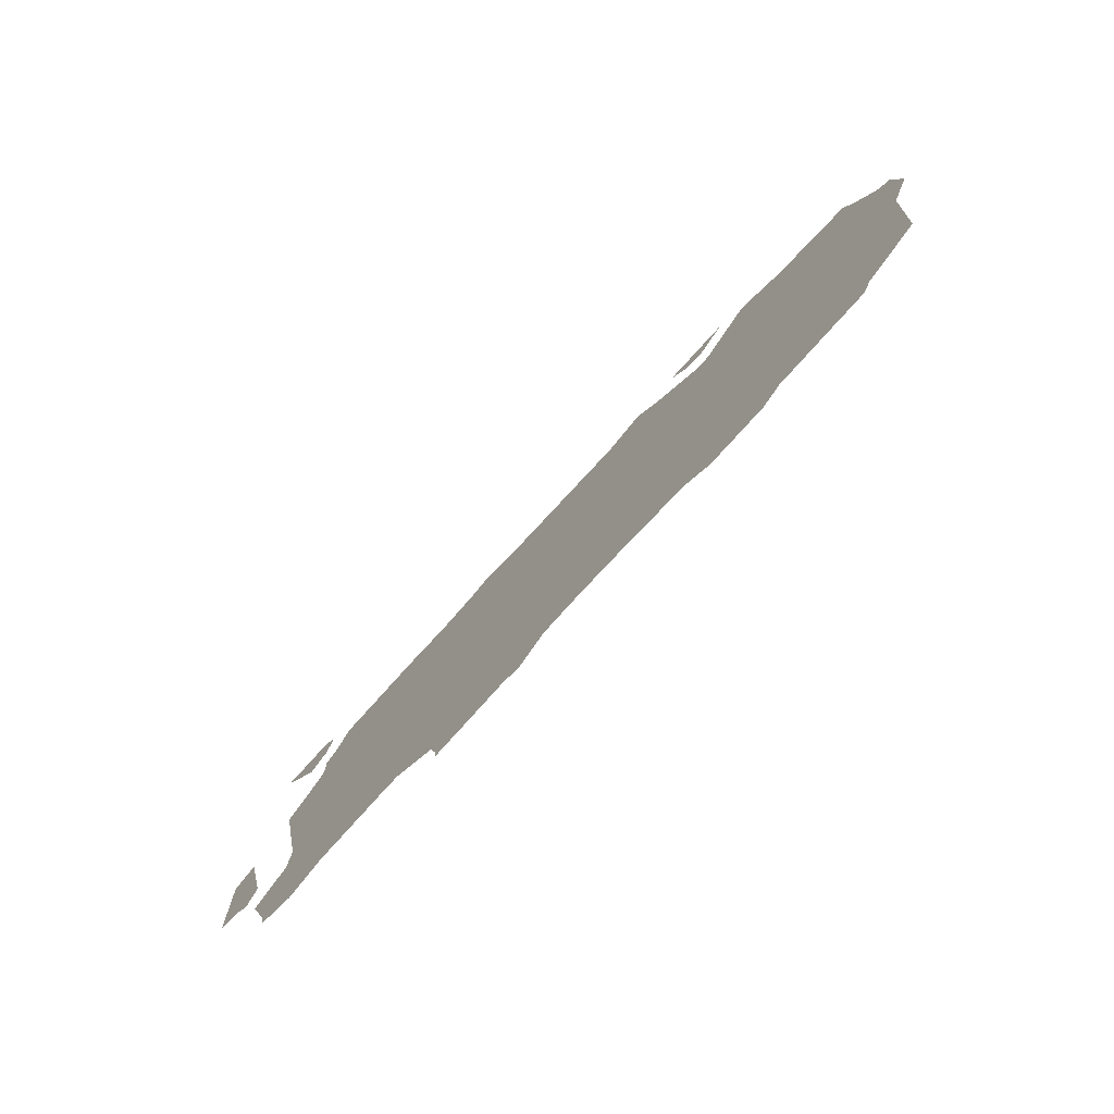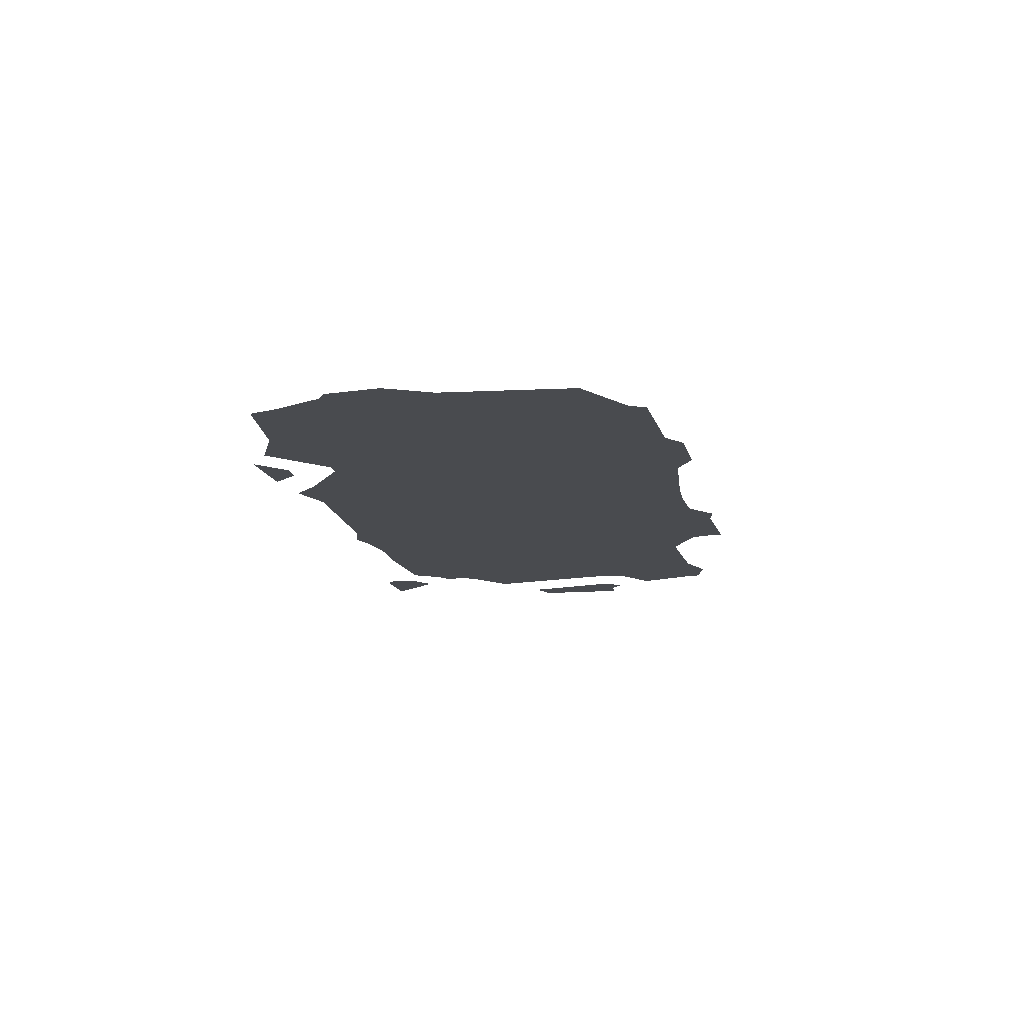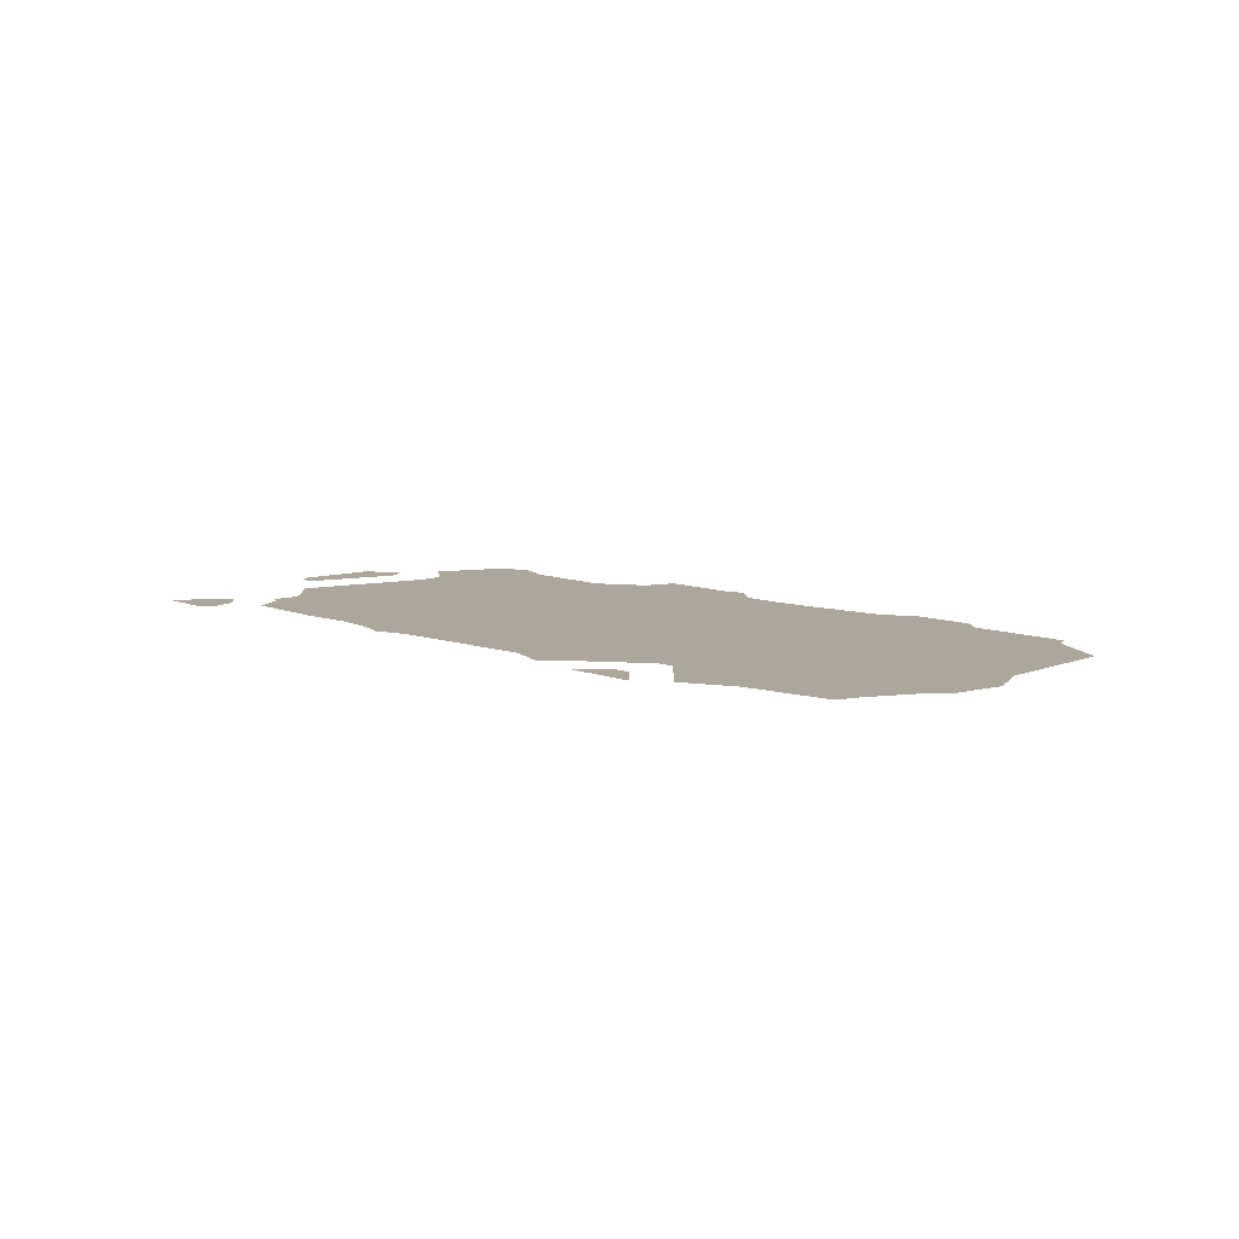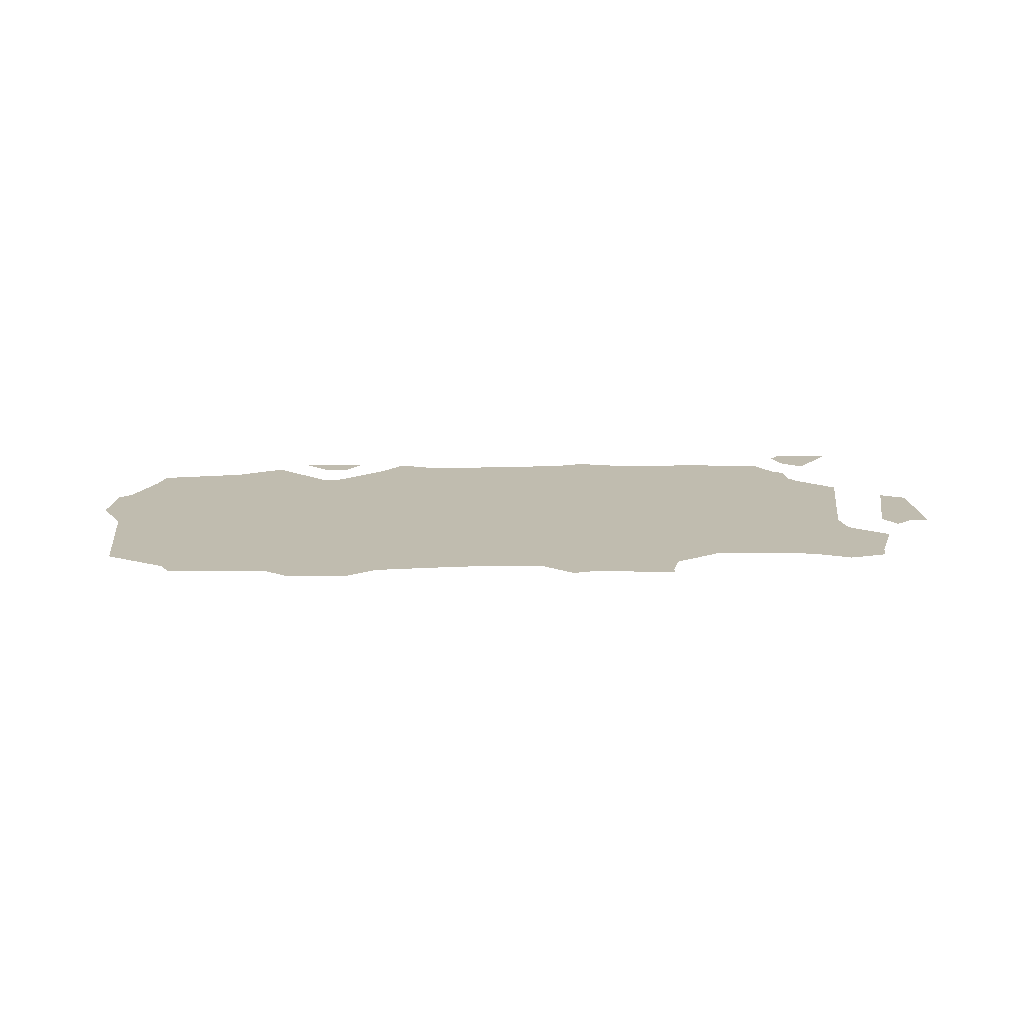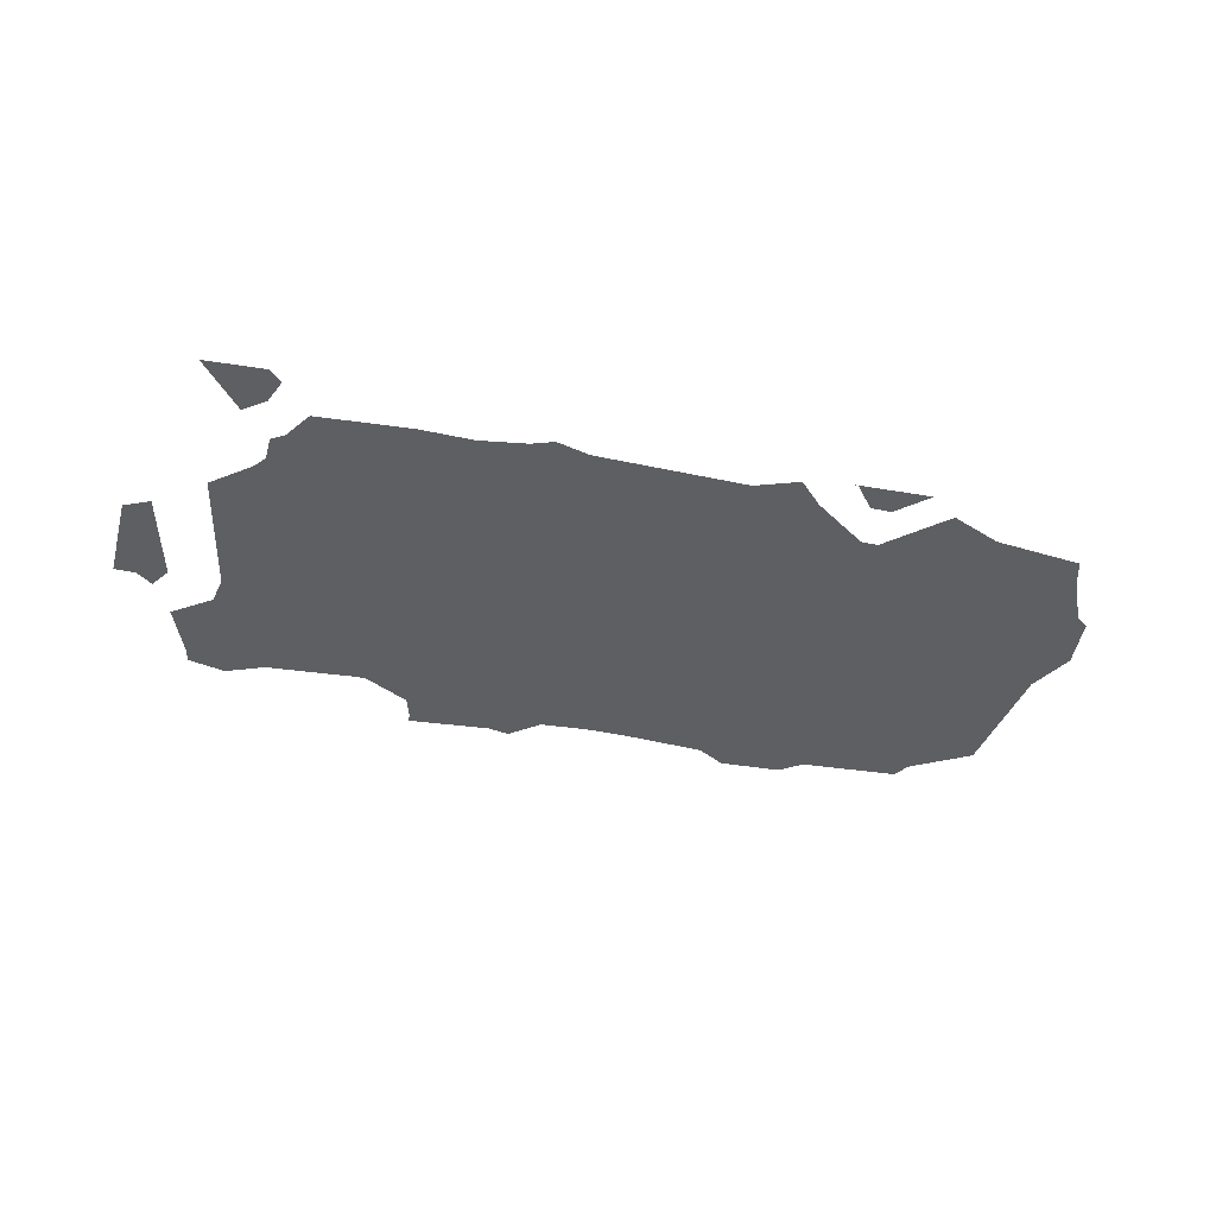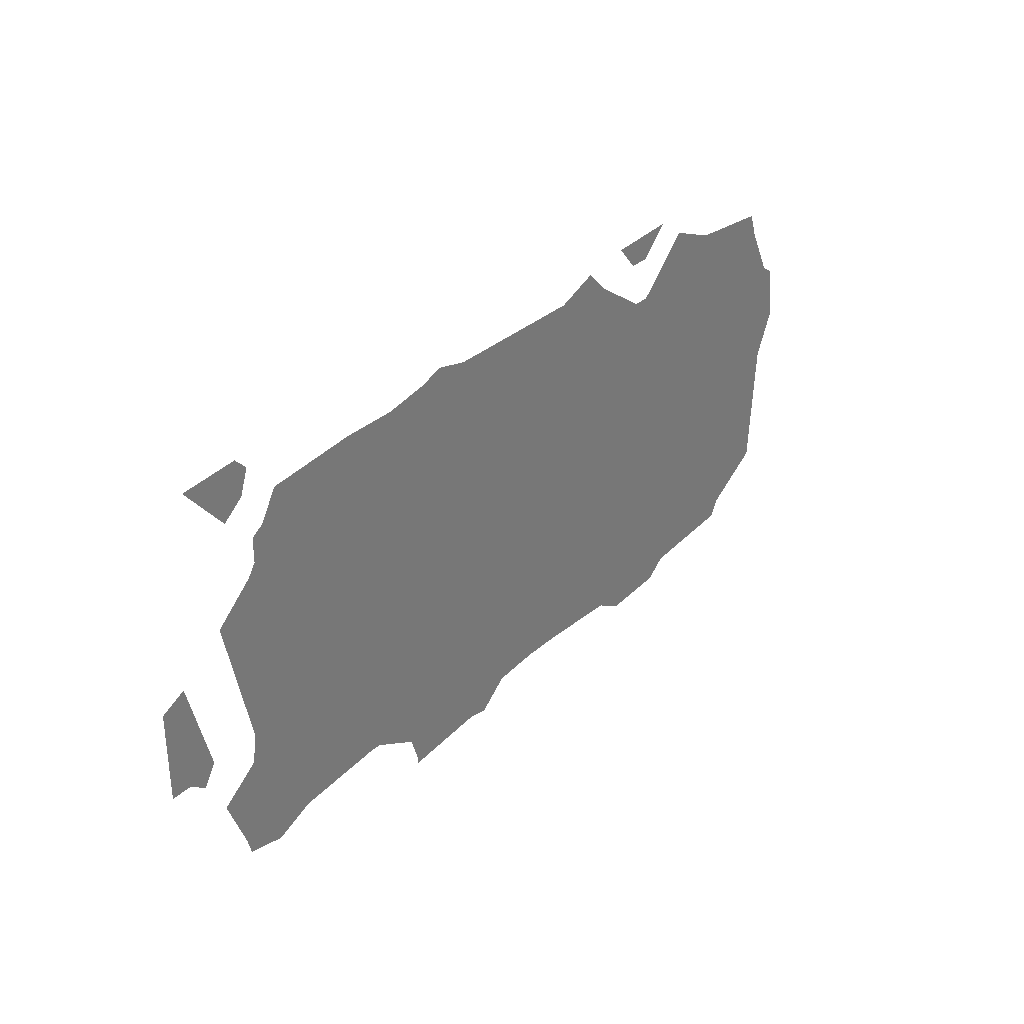
<metadata>
{"format":"obj","ext":"obj","renderer":"f3d","projection":"perspective","resolution":1024,"background":"white","views":[{"elev":-75.1,"azim":47.5,"up":"+Z"},{"elev":-14.2,"azim":99.5,"up":"+Y"},{"elev":8.3,"azim":45.2,"up":"+Y"},{"elev":16.3,"azim":175.7,"up":"+Y"},{"elev":-39.5,"azim":-15.3,"up":"+Y"},{"elev":32.9,"azim":-50.4,"up":"+Z"}]}
</metadata>
<code>
g ExportedNavMesh
v 13.17 0.01277 1.333
v 16.5 0.01277 1.333
v 13.17 0.01277 1
v 18.5 0.01277 2.167
v 17.33 0.01277 1.167
v 16.5 0.01277 1.333
v 16.5 0.01277 1.333
v 13.17 0.01277 1.333
v 12.83 0.01277 2.333
v 18.5 0.01277 2.167
v 12.83 0.01277 2.333
v 20.33 0.01277 2.333
v 18.5 0.01277 2.167
v 29.83 0.01277 2.333
v 29 0.01277 1.667
v 26.5 0.01277 1.5
v 25.33 0.01277 2.167
v 22 0.01277 2.333
v 29.83 0.01277 2.333
v 25.33 0.01277 2.167
v 5.5 0.01277 2.333
v 4 0.01277 2.667
v 3.833 0.01277 3.333
v 7 0.01277 3
v 3.833 0.01277 3.333
v 10.5 0.01277 3.333
v 7 0.01277 3
v 34.17 0.01277 3.333
v 33.83 0.01277 2.667
v 29.83 0.01277 2.333
v 22 0.01277 2.333
v 11 0.01277 3.333
v 20.33 0.01277 2.333
v 12.83 0.01277 2.333
v 11 0.01277 3.333
v 22 0.01277 2.333
v 20.33 0.01277 2.333
v 11 0.01277 3.333
v 5.333 0.01277 15
v 5.333 0.01277 16
v 5.833 0.01277 16.33
v 36.83 0.01277 14.33
v 37.33 0.01277 14
v 37.67 0.01277 11.83
v 3.833 0.01277 3.333
v 3 0.01277 5.5
v 4.5 0.01277 6.667
v 10.5 0.01277 3.333
v 36.83 0.01277 14.33
v 37.67 0.01277 11.83
v 36.83 0.01277 10
v 27.83 0.01277 16.33
v 35.83 0.01277 16.33
v 27.17 0.01277 16.33
v 27.83 0.01277 16.33
v 36.83 0.01277 10
v 4.667 0.01277 7.833
v 3.5 0.01277 13.17
v 5 0.01277 14.5
v 4.667 0.01277 7.833
v 5.333 0.01277 15
v 5.833 0.01277 16.33
v 36.83 0.01277 10
v 36.5 0.01277 4.833
v 34.17 0.01277 3.333
v 4.667 0.01277 7.833
v 5 0.01277 14.5
v 5.333 0.01277 15
v 11 0.01277 3.333
v 10.5 0.01277 3.333
v 4.5 0.01277 6.667
v 4.667 0.01277 7.833
v 11 0.01277 3.333
v 4.667 0.01277 7.833
v 5.833 0.01277 16.33
v 27.17 0.01277 16.33
v 36.83 0.01277 10
v 34.17 0.01277 3.333
v 2.667 0.01277 7.833
v 2.167 0.01277 7
v 1.5 0.01277 7.5
v 2.667 0.01277 7.833
v 1.5 0.01277 7.5
v 0.6667 0.01277 7.5
v 0.6667 0.01277 11.17
v 1.667 0.01277 11.67
v 6.5 0.01277 17.5
v 10.17 0.01277 17.83
v 11 0.01277 17.83
v 5.833 0.01277 16.33
v 6.5 0.01277 17.5
v 11 0.01277 17.83
v 12.33 0.01277 17.83
v 12.33 0.01277 17.83
v 25 0.01277 17.83
v 27.17 0.01277 16.33
v 5.833 0.01277 16.33
v 32 0.01277 17.67
v 35.5 0.01277 17.33
v 35.83 0.01277 16.33
v 27.83 0.01277 16.33
v 27.83 0.01277 16.33
v 30 0.01277 18.5
v 32 0.01277 17.67
v 4.833 0.01277 19.33
v 5.333 0.01277 18.83
v 5 0.01277 17.83
v 4.167 0.01277 17.17
v 2.5 0.01277 19.17
v 22.33 0.01277 18.17
v 24.67 0.01277 18.17
v 25 0.01277 17.83
v 12.33 0.01277 17.83
v 14.17 0.01277 18.17
v 16.33 0.01277 18.17
v 12.33 0.01277 17.83
v 16.33 0.01277 18.17
v 16.83 0.01277 18.17
v 12.33 0.01277 17.83
v 16.83 0.01277 18.17
v 17.67 0.01277 18.17
v 17.67 0.01277 18.17
v 22.33 0.01277 18.17
v 25 0.01277 17.83
v 12.33 0.01277 17.83
v 16.33 0.01277 18.17
v 14.17 0.01277 18.17
v 15 0.01277 18.5
v 24.67 0.01277 18.17
v 22.33 0.01277 18.17
v 24 0.01277 18.83
v 27.67 0.01277 18.17
v 26.83 0.01277 18.17
v 26 0.01277 19.17
v 28.83 0.01277 19.33
v 25.67 0.01277 19.17
v 28.83 0.01277 19.33
v 26 0.01277 19.17
f 1 2 3
f 4 5 6
f 7 8 9
f 7 9 10
f 11 12 13
f 14 15 16
f 14 16 17
f 18 19 20
f 21 22 23
f 21 23 24
f 25 26 27
f 28 29 30
f 28 30 31
f 28 31 32
f 33 34 35
f 36 37 38
f 39 40 41
f 42 43 44
f 45 46 47
f 45 47 48
f 49 50 51
f 49 51 52
f 49 52 53
f 54 55 56
f 57 58 59
f 60 61 62
f 63 64 65
f 66 67 68
f 69 70 71
f 69 71 72
f 73 74 75
f 73 75 76
f 73 76 77
f 73 77 78
f 79 80 81
f 82 83 84
f 82 84 85
f 82 85 86
f 87 88 89
f 90 91 92
f 90 92 93
f 94 95 96
f 94 96 97
f 98 99 100
f 98 100 101
f 102 103 104
f 105 106 107
f 105 107 108
f 105 108 109
f 110 111 112
f 113 114 115
f 116 117 118
f 119 120 121
f 122 123 124
f 122 124 125
f 126 127 128
f 129 130 131
f 132 133 134
f 132 134 135
f 136 137 138

</code>
